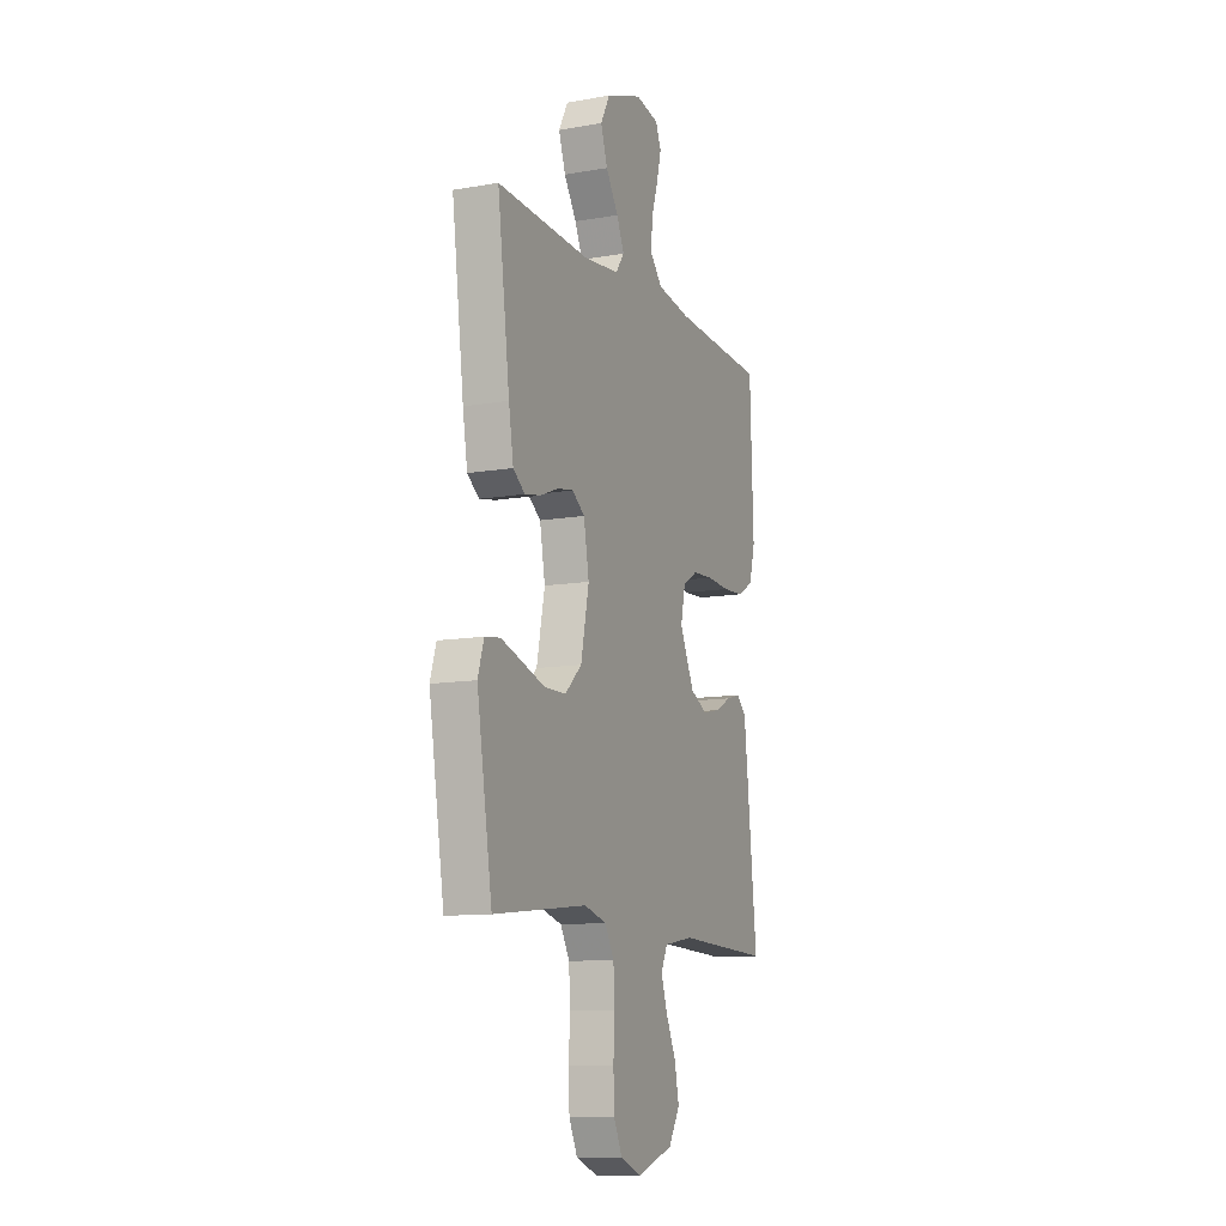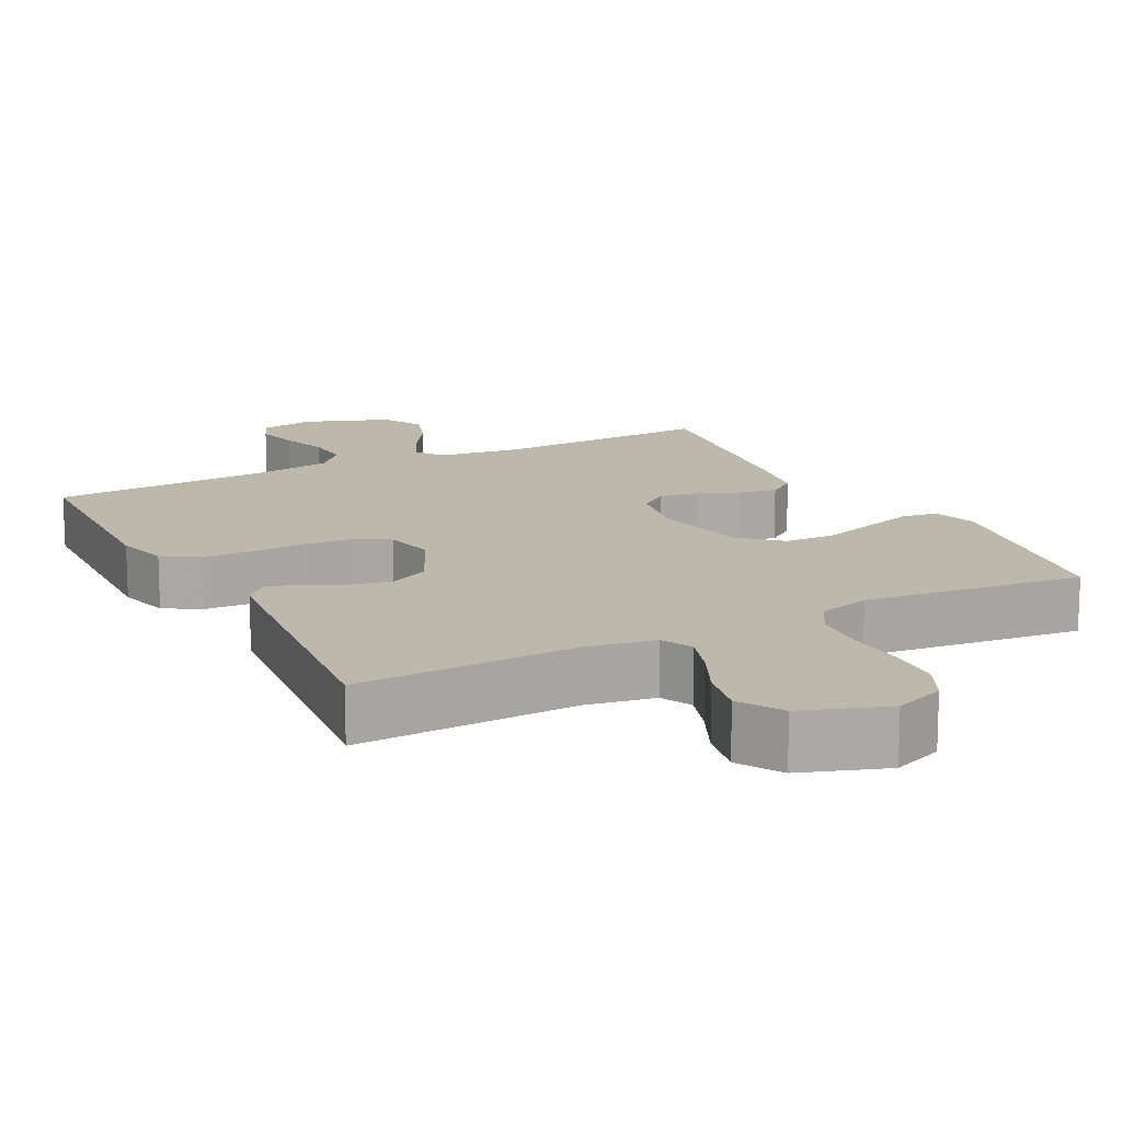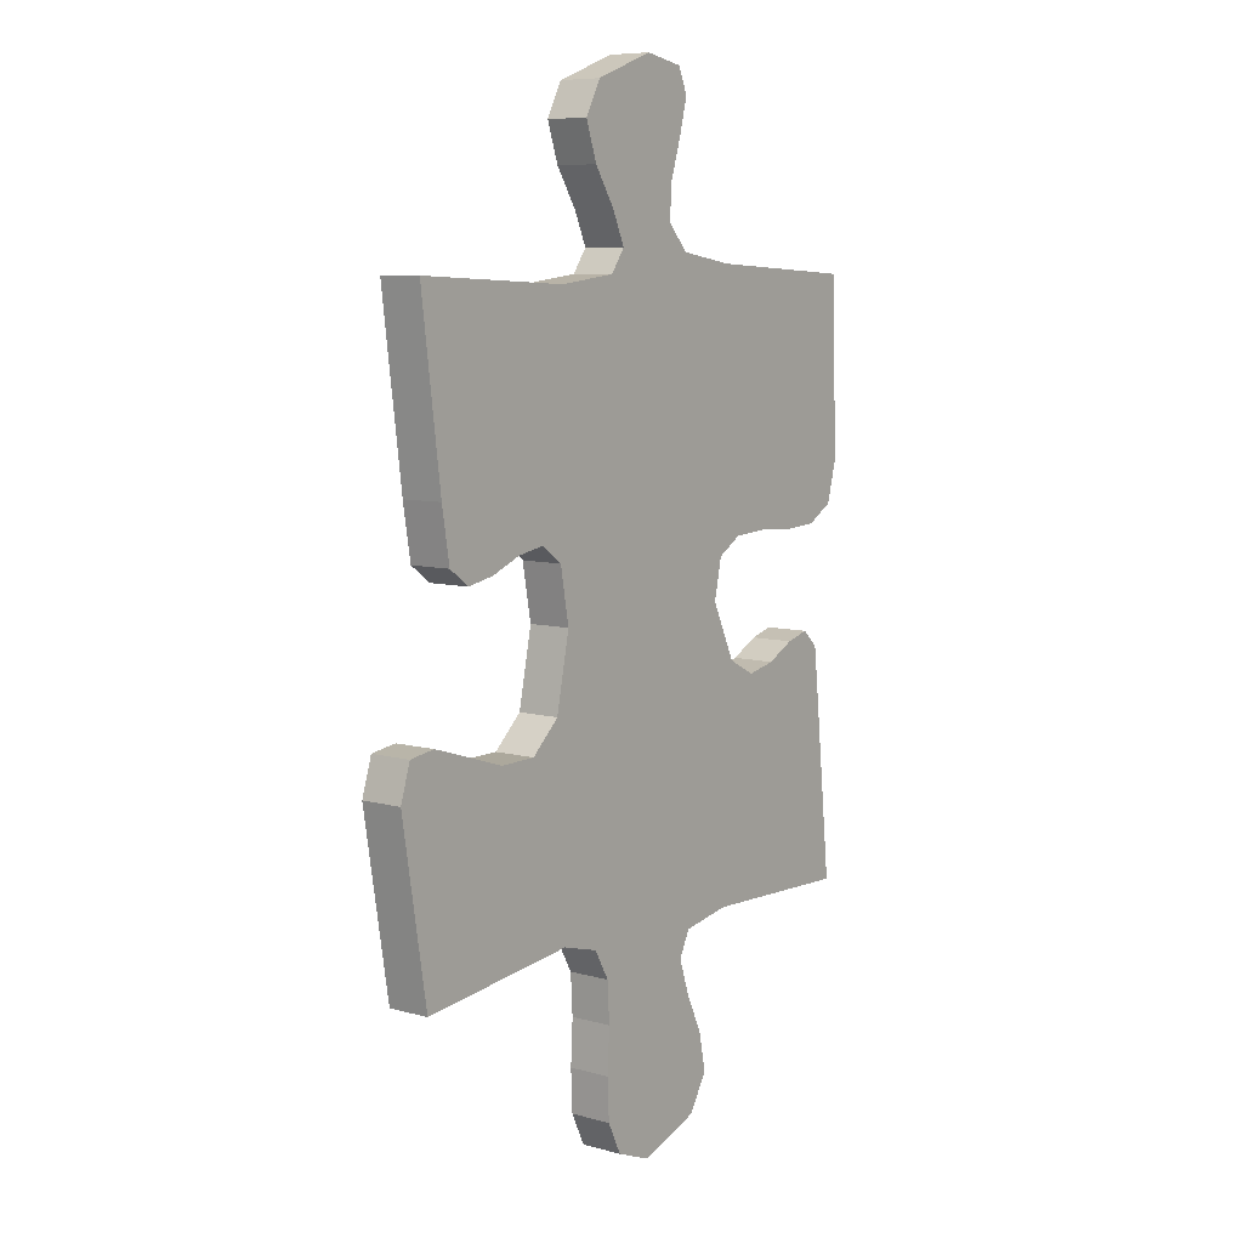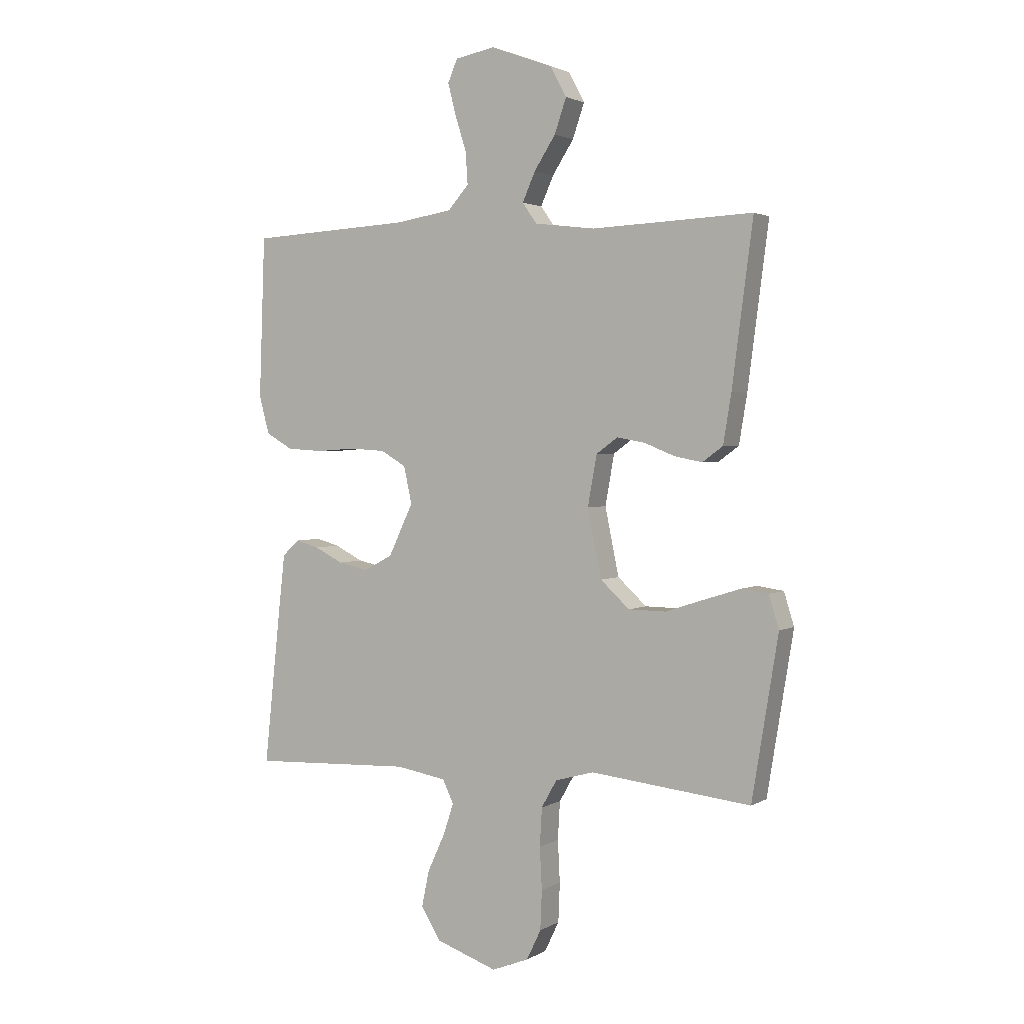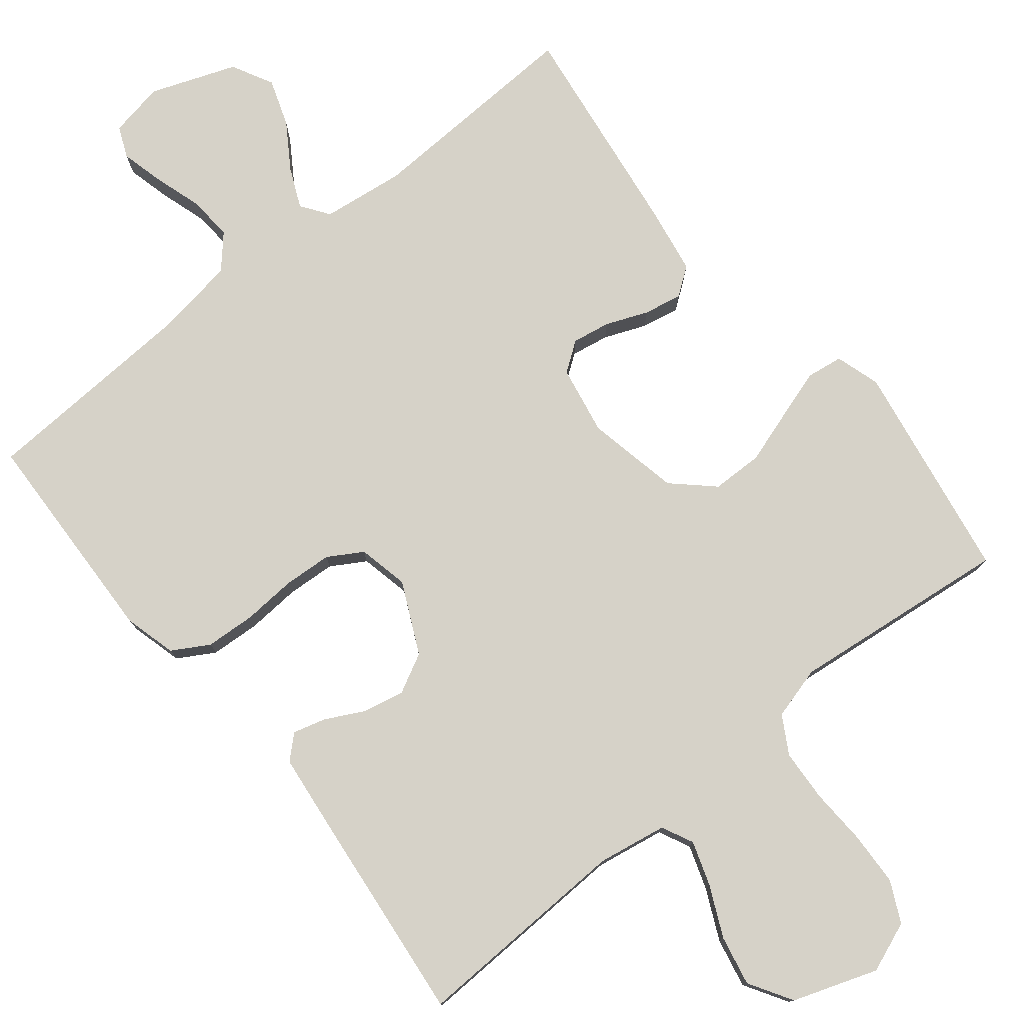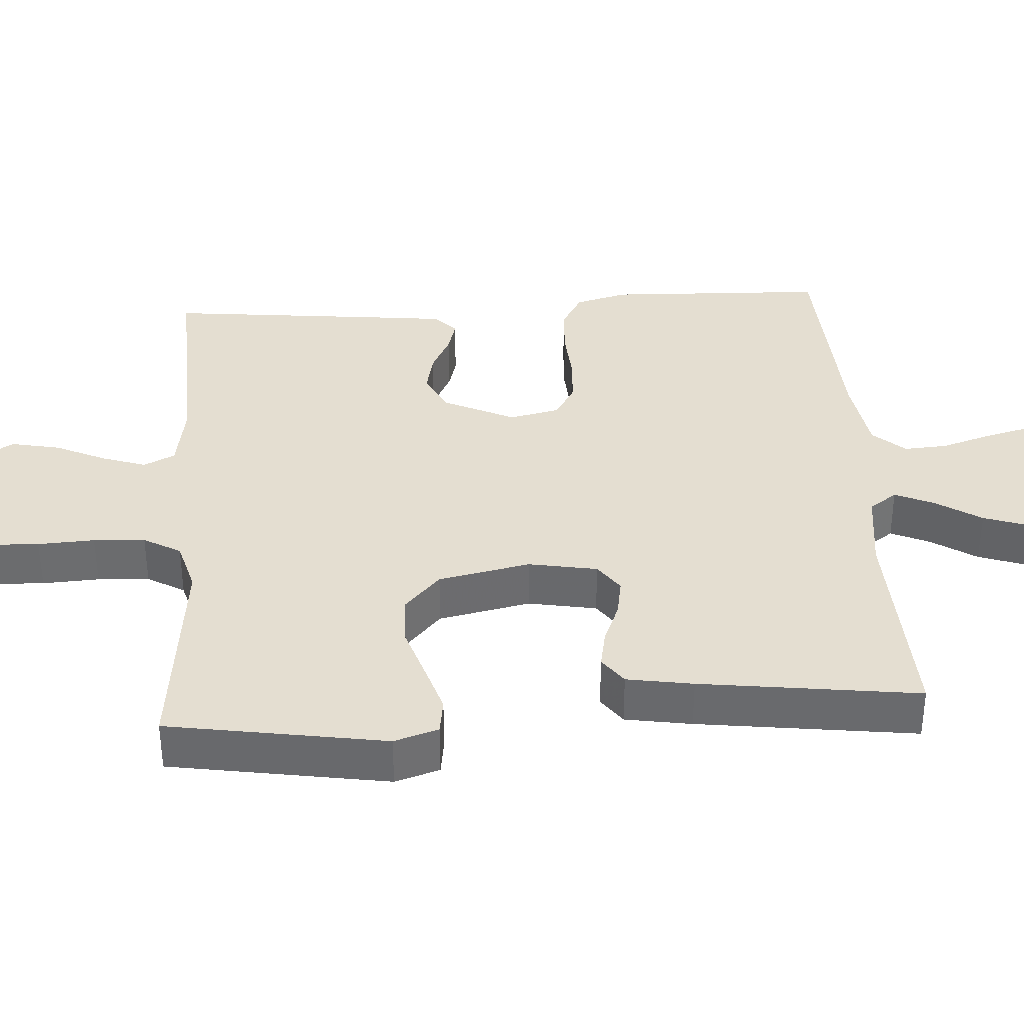
<metadata>
{"format":"obj","ext":"obj","renderer":"f3d","projection":"perspective","resolution":1024,"background":"white","views":[{"elev":-11.1,"azim":-66.8,"up":"+Z"},{"elev":14.7,"azim":152.7,"up":"+Y"},{"elev":7.9,"azim":-52.7,"up":"+Z"},{"elev":2.3,"azim":-151.3,"up":"+Z"},{"elev":77.7,"azim":141.2,"up":"+Y"},{"elev":36.5,"azim":-93.7,"up":"+Y"}]}
</metadata>
<code>
v -0.5 0.07 -0.5
v -0.549 0.07 -0.2
v -0.53 0.07 -0.139
v -0.481 0.07 -0.132
v -0.414 0.07 -0.153
v -0.34 0.07 -0.177
v -0.27 0.07 -0.176
v -0.216 0.07 -0.126
v -0.19 0.07 0
v -0.207 0.07 0.094
v -0.247 0.07 0.123
v -0.299 0.07 0.114
v -0.356 0.07 0.091
v -0.408 0.07 0.081
v -0.446 0.07 0.109
v -0.461 0.07 0.2
v -0.5 0.07 0.5
v -0.2 0.07 0.487
v -0.087 0.07 0.501
v -0.06 0.07 0.539
v -0.084 0.07 0.593
v -0.124 0.07 0.655
v -0.146 0.07 0.719
v -0.116 0.07 0.775
v 0 0.07 0.818
v 0.075 0.07 0.804
v 0.093 0.07 0.762
v 0.078 0.07 0.703
v 0.057 0.07 0.637
v 0.053 0.07 0.577
v 0.092 0.07 0.533
v 0.2 0.07 0.516
v 0.5 0.07 0.5
v 0.511 0.07 0.2
v 0.492 0.07 0.129
v 0.442 0.07 0.1
v 0.374 0.07 0.096
v 0.301 0.07 0.101
v 0.235 0.07 0.097
v 0.188 0.07 0.069
v 0.173 0.07 0
v 0.219 0.07 -0.097
v 0.273 0.07 -0.125
v 0.329 0.07 -0.113
v 0.382 0.07 -0.086
v 0.426 0.07 -0.074
v 0.457 0.07 -0.103
v 0.468 0.07 -0.2
v 0.5 0.07 -0.5
v 0.2 0.07 -0.488
v 0.106 0.07 -0.504
v 0.085 0.07 -0.547
v 0.105 0.07 -0.607
v 0.137 0.07 -0.676
v 0.151 0.07 -0.744
v 0.115 0.07 -0.803
v 0 0.07 -0.843
v -0.069 0.07 -0.816
v -0.096 0.07 -0.76
v -0.099 0.07 -0.687
v -0.095 0.07 -0.609
v -0.099 0.07 -0.538
v -0.128 0.07 -0.487
v -0.2 0.07 -0.467
v -0.5 0 -0.5
v -0.549 0 -0.2
v -0.53 0 -0.139
v -0.481 0 -0.132
v -0.414 0 -0.153
v -0.34 0 -0.177
v -0.27 0 -0.176
v -0.216 0 -0.126
v -0.19 0 0
v -0.207 0 0.094
v -0.247 0 0.123
v -0.299 0 0.114
v -0.356 0 0.091
v -0.408 0 0.081
v -0.446 0 0.109
v -0.461 0 0.2
v -0.5 0 0.5
v -0.2 0 0.487
v -0.087 0 0.501
v -0.06 0 0.539
v -0.084 0 0.593
v -0.124 0 0.655
v -0.146 0 0.719
v -0.116 0 0.775
v 0 0 0.818
v 0.075 0 0.804
v 0.093 0 0.762
v 0.078 0 0.703
v 0.057 0 0.637
v 0.053 0 0.577
v 0.092 0 0.533
v 0.2 0 0.516
v 0.5 0 0.5
v 0.511 0 0.2
v 0.492 0 0.129
v 0.442 0 0.1
v 0.374 0 0.096
v 0.301 0 0.101
v 0.235 0 0.097
v 0.188 0 0.069
v 0.173 0 0
v 0.219 0 -0.097
v 0.273 0 -0.125
v 0.329 0 -0.113
v 0.382 0 -0.086
v 0.426 0 -0.074
v 0.457 0 -0.103
v 0.468 0 -0.2
v 0.5 0 -0.5
v 0.2 0 -0.488
v 0.106 0 -0.504
v 0.085 0 -0.547
v 0.105 0 -0.607
v 0.137 0 -0.676
v 0.151 0 -0.744
v 0.115 0 -0.803
v 0 0 -0.843
v -0.069 0 -0.816
v -0.096 0 -0.76
v -0.099 0 -0.687
v -0.095 0 -0.609
v -0.099 0 -0.538
v -0.128 0 -0.487
v -0.2 0 -0.467
f 59 60 61
f 58 59 61
f 57 58 61
f 56 57 61
f 55 56 61
f 54 55 61
f 53 54 61
f 52 53 61 62
f 51 52 62 63
f 48 49 50
f 47 48 50
f 46 47 50
f 45 46 50
f 44 45 50
f 51 63 64
f 50 51 64
f 44 50 64
f 43 44 64
f 36 37 38
f 35 36 38
f 34 35 38
f 33 34 38
f 32 33 38
f 31 32 38 39
f 30 31 39 40
f 27 28 29
f 26 27 29
f 25 26 29
f 24 25 29
f 23 24 29
f 22 23 29
f 21 22 29
f 20 21 29 30
f 30 40 41
f 20 30 41
f 19 20 41
f 16 17 18
f 15 16 18
f 14 15 18
f 13 14 18
f 12 13 18
f 11 12 18 19
f 4 5 6
f 3 4 6
f 2 3 6
f 1 2 6
f 64 1 6
f 64 6 7
f 64 7 8
f 43 64 8
f 42 43 8
f 19 41 42
f 11 19 42
f 10 11 42
f 9 10 42
f 8 9 42
f 125 124 123
f 125 123 122
f 125 122 121
f 125 121 120
f 125 120 119
f 125 119 118
f 125 118 117
f 126 125 117 116
f 127 126 116 115
f 114 113 112
f 114 112 111
f 114 111 110
f 114 110 109
f 114 109 108
f 128 127 115
f 128 115 114
f 128 114 108
f 128 108 107
f 102 101 100
f 102 100 99
f 102 99 98
f 102 98 97
f 102 97 96
f 103 102 96 95
f 104 103 95 94
f 93 92 91
f 93 91 90
f 93 90 89
f 93 89 88
f 93 88 87
f 93 87 86
f 93 86 85
f 94 93 85 84
f 105 104 94
f 105 94 84
f 105 84 83
f 82 81 80
f 82 80 79
f 82 79 78
f 82 78 77
f 82 77 76
f 83 82 76 75
f 70 69 68
f 70 68 67
f 70 67 66
f 70 66 65
f 70 65 128
f 71 70 128
f 72 71 128
f 72 128 107
f 72 107 106
f 106 105 83
f 106 83 75
f 106 75 74
f 106 74 73
f 106 73 72
f 1 65 66 2
f 2 66 67 3
f 3 67 68 4
f 4 68 69 5
f 5 69 70 6
f 6 70 71 7
f 7 71 72 8
f 8 72 73 9
f 9 73 74 10
f 10 74 75 11
f 11 75 76 12
f 12 76 77 13
f 13 77 78 14
f 14 78 79 15
f 15 79 80 16
f 16 80 81 17
f 17 81 82 18
f 18 82 83 19
f 19 83 84 20
f 20 84 85 21
f 21 85 86 22
f 22 86 87 23
f 23 87 88 24
f 24 88 89 25
f 25 89 90 26
f 26 90 91 27
f 27 91 92 28
f 28 92 93 29
f 29 93 94 30
f 30 94 95 31
f 31 95 96 32
f 32 96 97 33
f 33 97 98 34
f 34 98 99 35
f 35 99 100 36
f 36 100 101 37
f 37 101 102 38
f 38 102 103 39
f 39 103 104 40
f 40 104 105 41
f 41 105 106 42
f 42 106 107 43
f 43 107 108 44
f 44 108 109 45
f 45 109 110 46
f 46 110 111 47
f 47 111 112 48
f 48 112 113 49
f 49 113 114 50
f 50 114 115 51
f 51 115 116 52
f 52 116 117 53
f 53 117 118 54
f 54 118 119 55
f 55 119 120 56
f 56 120 121 57
f 57 121 122 58
f 58 122 123 59
f 59 123 124 60
f 60 124 125 61
f 61 125 126 62
f 62 126 127 63
f 63 127 128 64
f 64 128 65 1

</code>
